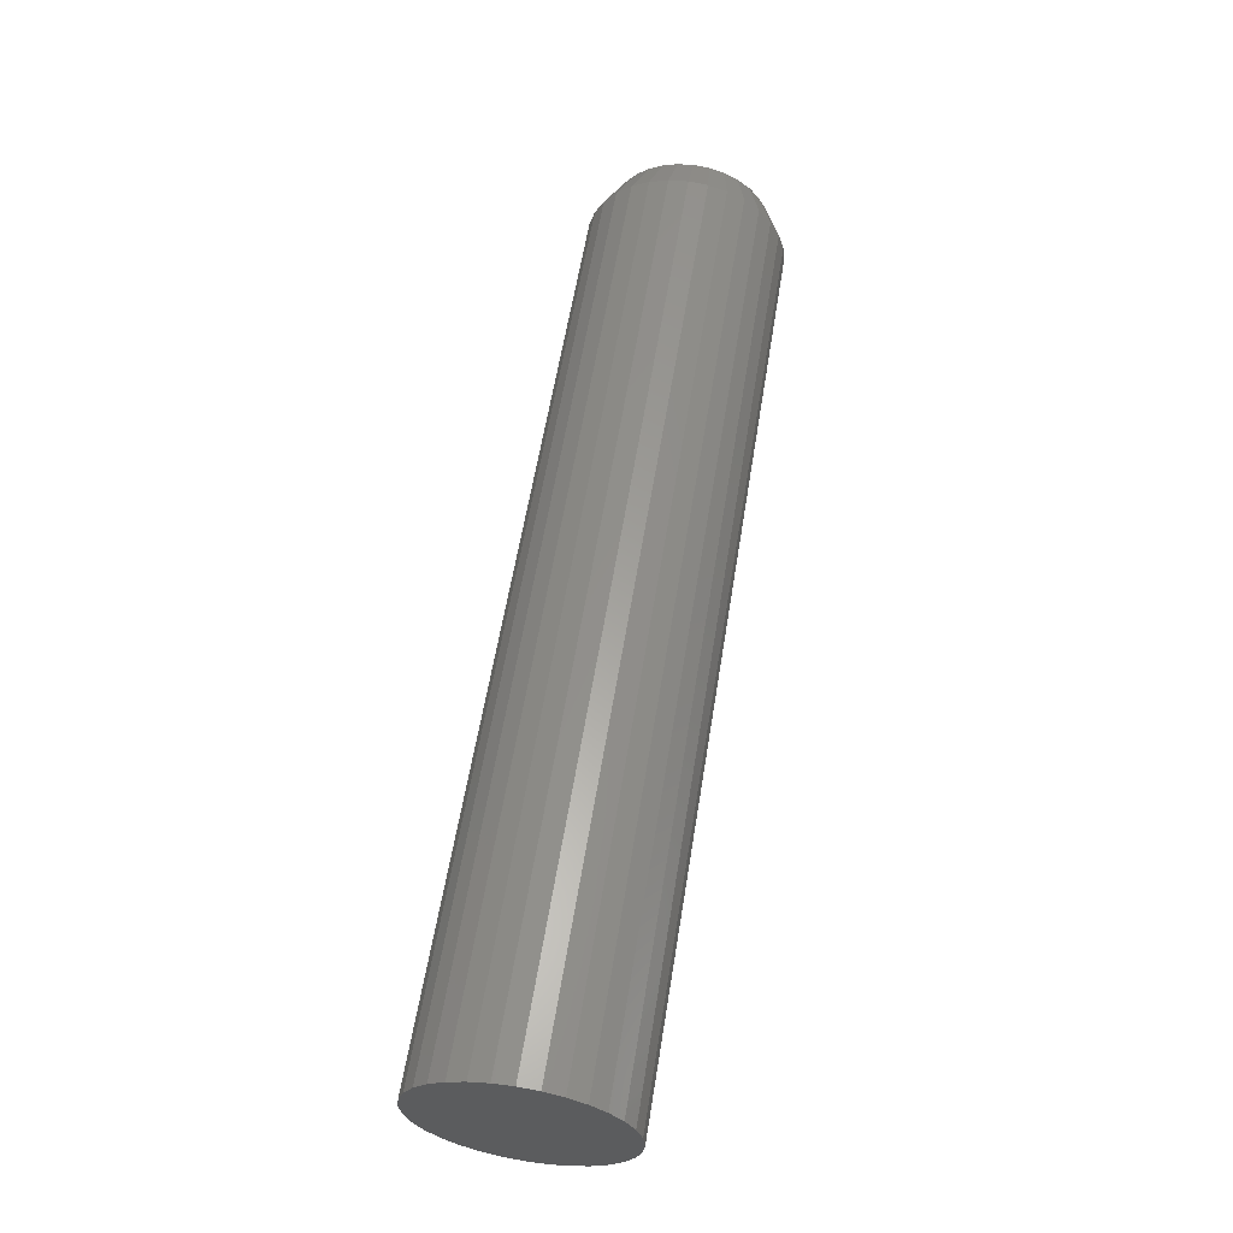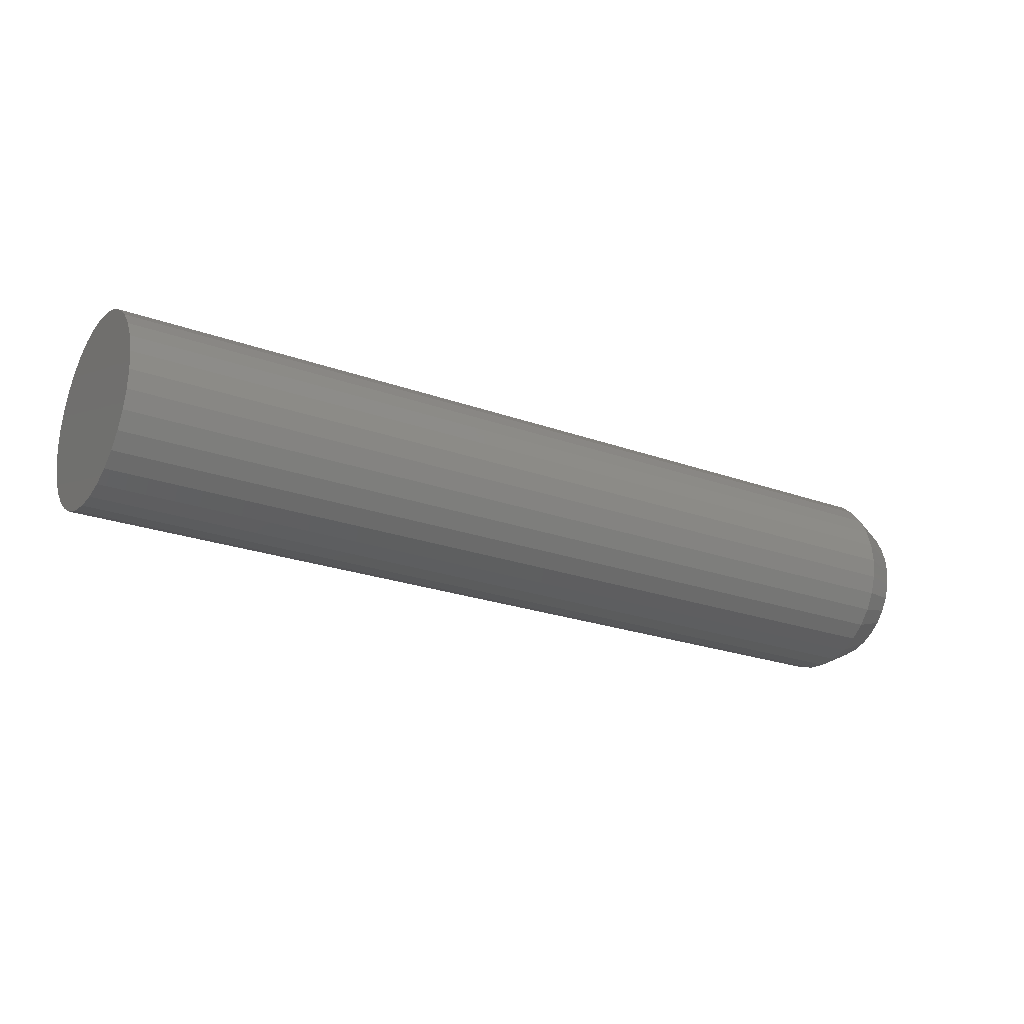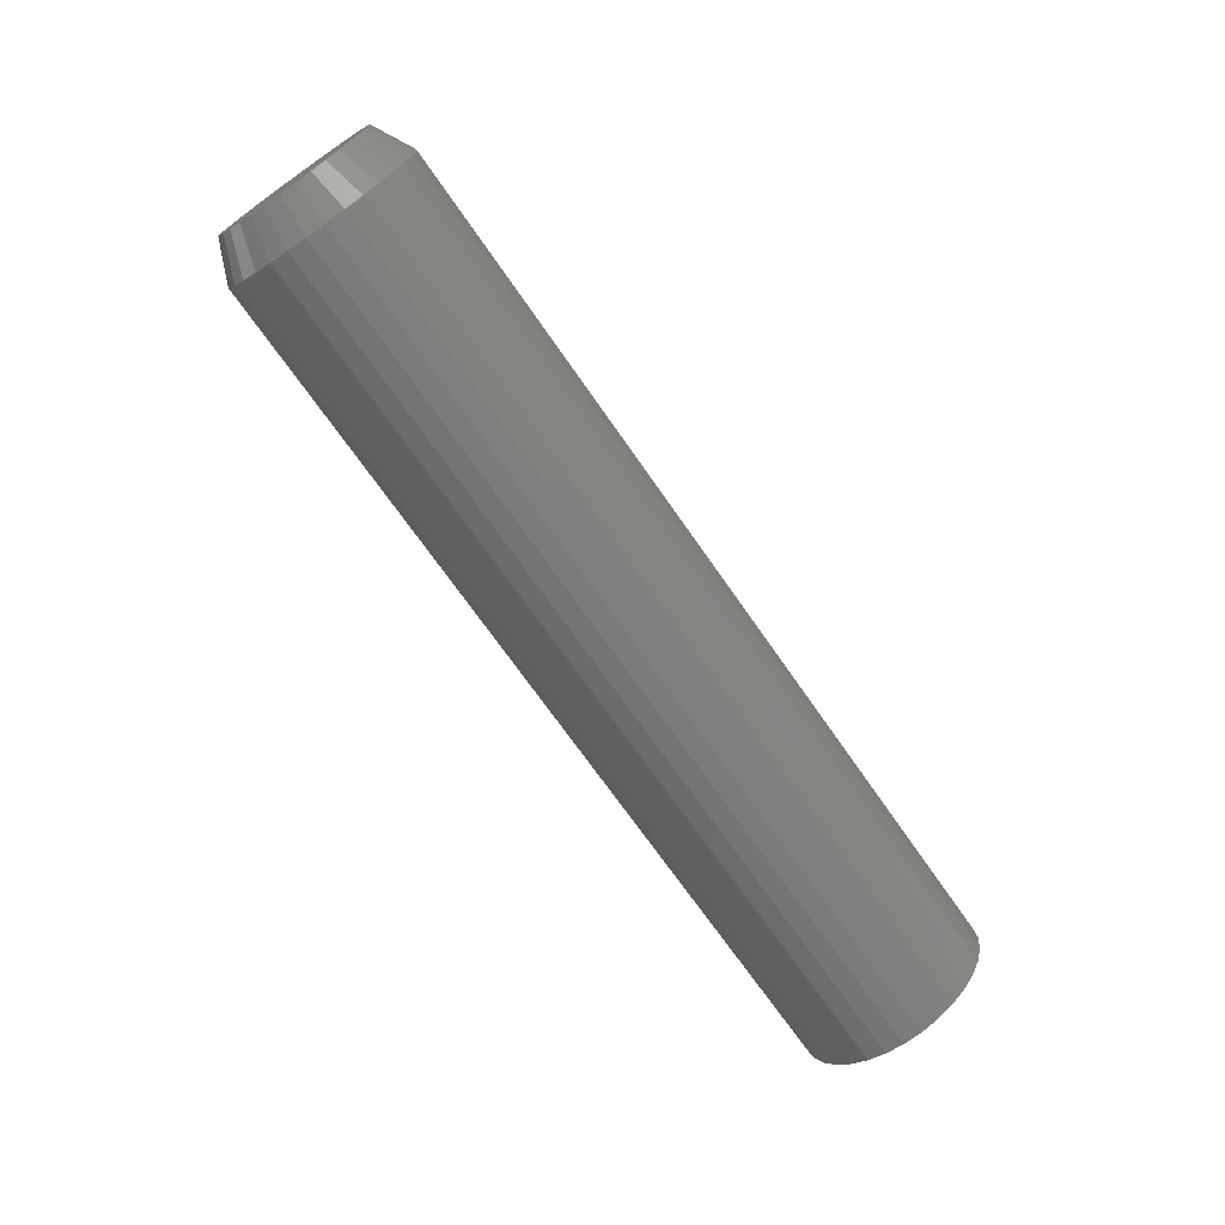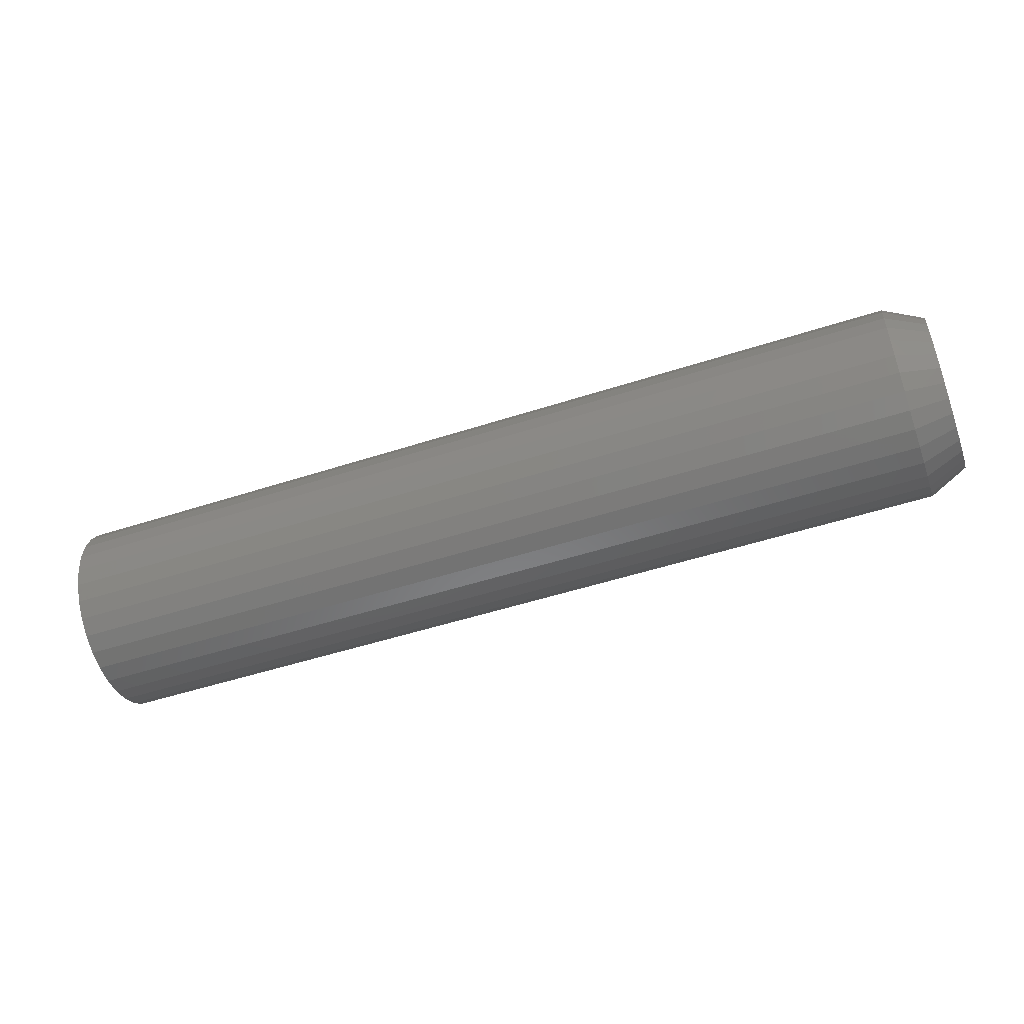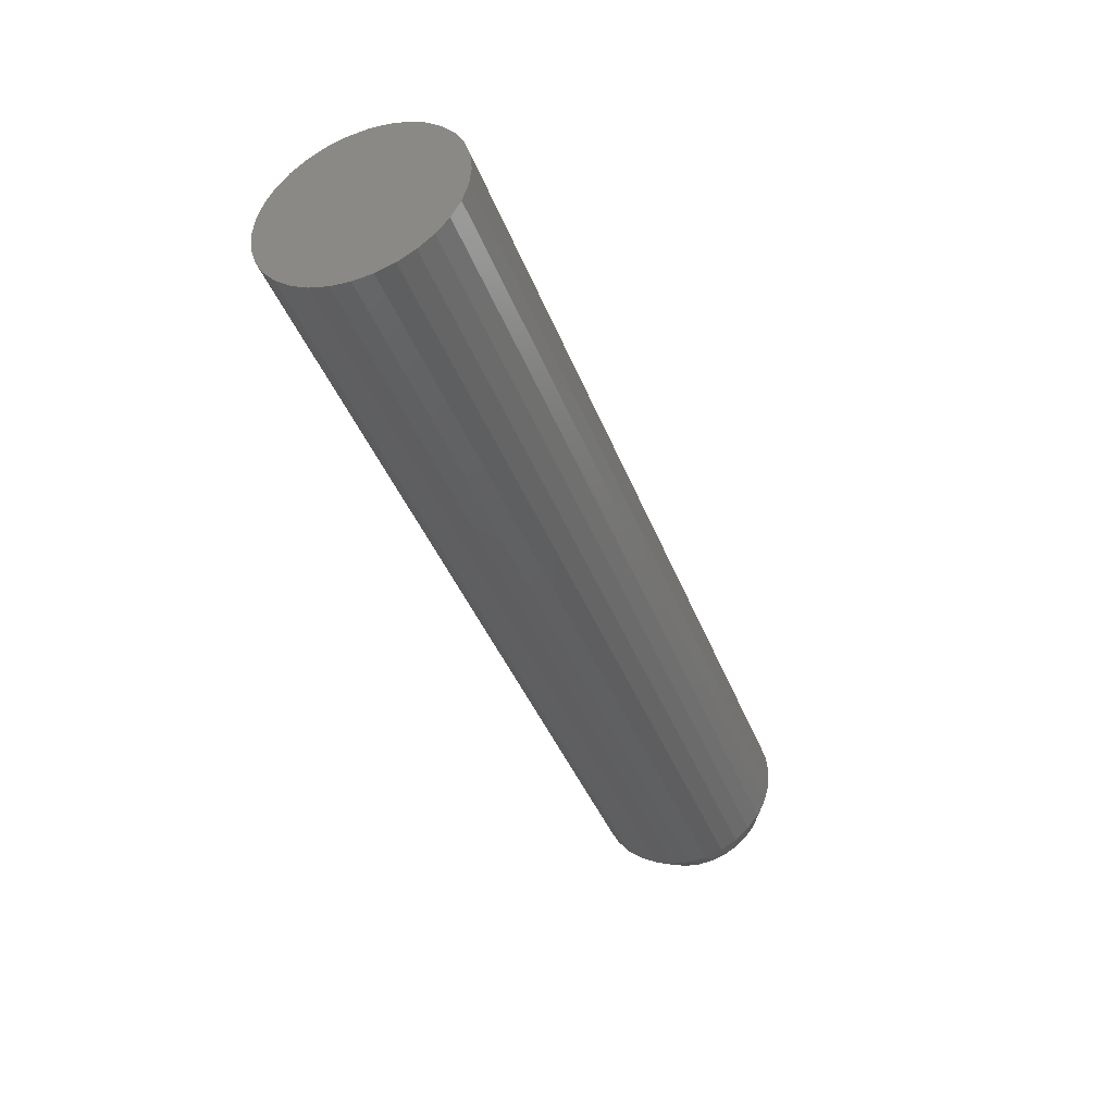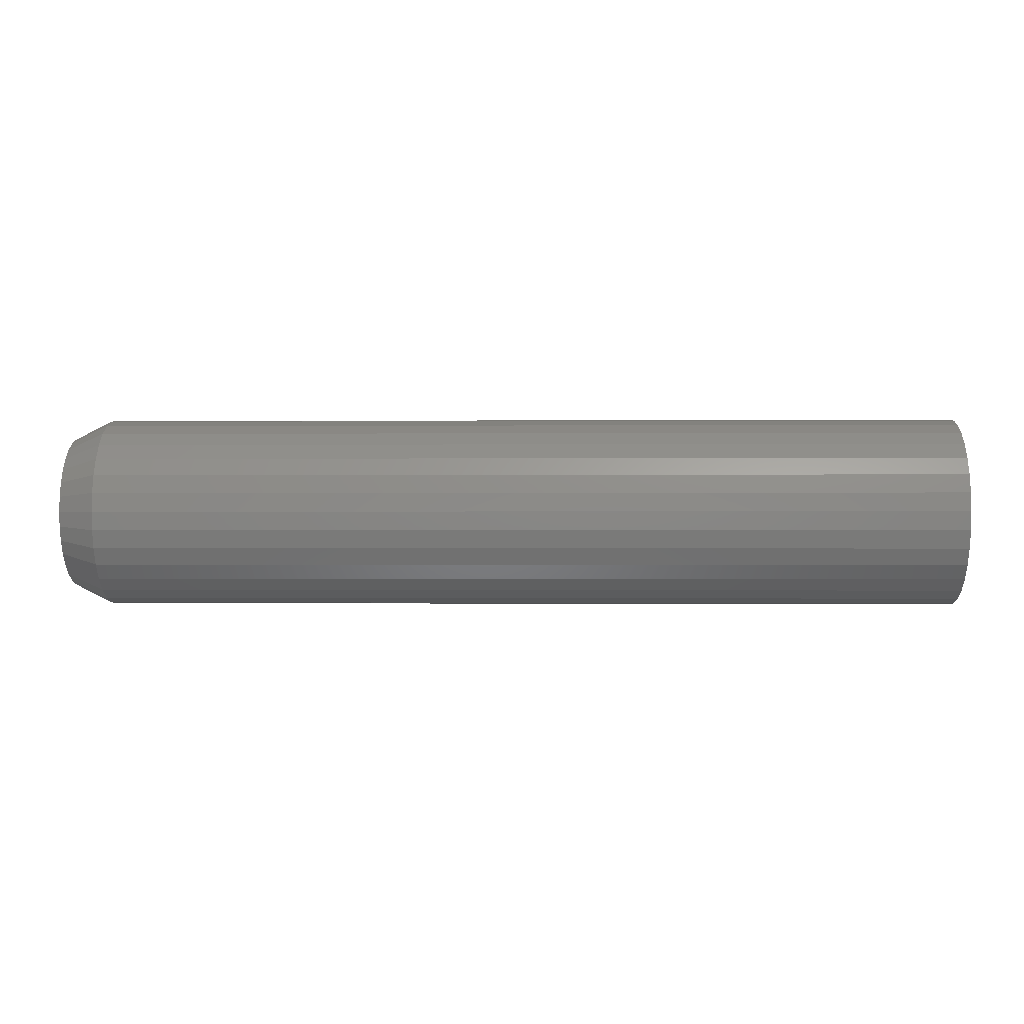
<metadata>
{"format":"stl","ext":"stl","renderer":"f3d","projection":"perspective","resolution":1024,"background":"white","views":[{"elev":59.7,"azim":99.2,"up":"+Z"},{"elev":-23.0,"azim":148.1,"up":"+Z"},{"elev":-70.6,"azim":-55.2,"up":"+Y"},{"elev":-50.2,"azim":-160.3,"up":"+Z"},{"elev":-41.2,"azim":110.1,"up":"+Z"},{"elev":-0.3,"azim":1.5,"up":"+Y"}]}
</metadata>
<code>
# stl→obj: 96 verts, 188 faces
v 0 0.0008224 0.06332
v 0 0.01318 0.06211
v 0 -0.01153 0.06211
v 0 -0.02341 0.0585
v 0 0.02505 0.0585
v 0 -0.03436 0.05265
v 0 0.036 0.05265
v 0 -0.04395 0.04478
v 0 0.0456 0.04478
v 0 -0.05183 0.03518
v 0 0.05347 0.03518
v 0 0.0456 -0.04478
v 0 -0.04395 -0.04478
v 0 0.05347 -0.03518
v 0 -0.03436 -0.05265
v 0 0.036 -0.05265
v 0 -0.02341 -0.0585
v 0 0.02505 -0.0585
v 0 -0.01153 -0.06211
v 0 0.01318 -0.06211
v 0 0.0008224 -0.06332
v 0 -0.05183 -0.03518
v 0 -0.05768 -0.02423
v 0 0.05932 -0.02423
v 0 -0.06128 -0.01235
v 0 0.06293 -0.01235
v 0 -0.0625 -3.736e-09
v 0 0.06414 -7.457e-17
v 0 -0.06128 0.01235
v 0 0.06293 0.01235
v 0 -0.05768 0.02423
v 0 0.05932 0.02423
v 0.03125 0.07977 -2.9e-17
v 0.75 0.07977 -9.668e-18
v 0.03125 0.07825 -0.0154
v 0.75 0.07825 -0.0154
v 0.03125 0.07376 -0.03021
v 0.75 0.07376 -0.03021
v 0.03125 0.06646 -0.04386
v 0.75 0.06646 -0.04386
v 0.03125 0.05665 -0.05582
v 0.75 0.05665 -0.05582
v 0.03125 0.04468 -0.06564
v 0.75 0.04468 -0.06564
v 0.03125 0.03103 -0.07294
v 0.75 0.03103 -0.07294
v 0.03125 0.01622 -0.07743
v 0.75 0.01622 -0.07743
v 0.03125 0.0008224 -0.07895
v 0.75 0.0008224 -0.07895
v 0.03125 -0.01458 -0.07743
v 0.75 -0.01458 -0.07743
v 0.03125 -0.02939 -0.07294
v 0.75 -0.02939 -0.07294
v 0.03125 -0.04304 -0.06564
v 0.75 -0.04304 -0.06564
v 0.03125 -0.055 -0.05582
v 0.75 -0.055 -0.05582
v 0.03125 -0.06482 -0.04386
v 0.75 -0.06482 -0.04386
v 0.03125 -0.07212 -0.03021
v 0.75 -0.07212 -0.03021
v 0.03125 -0.07661 -0.0154
v 0.75 -0.07661 -0.0154
v 0.03125 -0.07812 9.668e-18
v 0.75 -0.07812 9.668e-18
v 0.03125 -0.07661 0.0154
v 0.75 -0.07661 0.0154
v 0.03125 -0.07212 0.03021
v 0.75 -0.07212 0.03021
v 0.03125 -0.06482 0.04386
v 0.75 -0.06482 0.04386
v 0.03125 -0.055 0.05582
v 0.75 -0.055 0.05582
v 0.03125 -0.04304 0.06564
v 0.75 -0.04304 0.06564
v 0.03125 -0.02939 0.07294
v 0.75 -0.02939 0.07294
v 0.03125 -0.01458 0.07743
v 0.75 -0.01458 0.07743
v 0.03125 0.0008224 0.07895
v 0.75 0.0008224 0.07895
v 0.03125 0.01622 0.07743
v 0.75 0.01622 0.07743
v 0.03125 0.03103 0.07294
v 0.75 0.03103 0.07294
v 0.03125 0.04468 0.06564
v 0.75 0.04468 0.06564
v 0.03125 0.05665 0.05582
v 0.75 0.05665 0.05582
v 0.03125 0.06646 0.04386
v 0.75 0.06646 0.04386
v 0.03125 0.07376 0.03021
v 0.75 0.07376 0.03021
v 0.03125 0.07825 0.0154
v 0.75 0.07825 0.0154
f 1 2 3
f 4 3 2
f 5 4 2
f 6 4 5
f 7 6 5
f 8 6 7
f 9 8 7
f 10 8 9
f 11 10 9
f 12 13 14
f 15 13 12
f 16 15 12
f 17 15 16
f 18 17 16
f 19 17 18
f 20 19 18
f 21 19 20
f 13 22 14
f 14 22 23
f 14 23 24
f 24 23 25
f 24 25 26
f 26 25 27
f 26 27 28
f 28 27 29
f 28 29 30
f 30 29 31
f 30 31 32
f 32 31 10
f 32 10 11
f 33 34 35
f 35 34 36
f 35 36 37
f 37 36 38
f 37 38 39
f 39 38 40
f 39 40 41
f 41 40 42
f 41 42 43
f 43 42 44
f 43 44 45
f 45 44 46
f 45 46 47
f 47 46 48
f 47 48 49
f 49 48 50
f 49 50 51
f 51 50 52
f 51 52 53
f 53 52 54
f 53 54 55
f 55 54 56
f 55 56 57
f 57 56 58
f 57 58 59
f 59 58 60
f 59 60 61
f 61 60 62
f 61 62 63
f 63 62 64
f 63 64 65
f 65 64 66
f 65 66 67
f 67 66 68
f 67 68 69
f 69 68 70
f 69 70 71
f 71 70 72
f 71 72 73
f 73 72 74
f 73 74 75
f 75 74 76
f 75 76 77
f 77 76 78
f 77 78 79
f 79 78 80
f 79 80 81
f 81 80 82
f 81 82 83
f 83 82 84
f 83 84 85
f 85 84 86
f 85 86 87
f 87 86 88
f 87 88 89
f 89 88 90
f 89 90 91
f 91 90 92
f 91 92 93
f 93 92 94
f 93 94 95
f 95 94 96
f 95 96 33
f 33 96 34
f 27 65 29
f 29 65 67
f 29 67 31
f 31 67 69
f 31 69 10
f 10 69 71
f 10 71 8
f 8 71 73
f 8 73 6
f 6 73 75
f 6 75 4
f 4 75 77
f 4 77 3
f 3 77 79
f 3 79 1
f 1 79 81
f 1 81 2
f 2 81 83
f 2 83 5
f 5 83 85
f 5 85 7
f 7 85 87
f 7 87 9
f 9 87 89
f 9 89 11
f 11 89 91
f 11 91 32
f 32 91 93
f 32 93 30
f 30 93 95
f 30 95 28
f 28 95 33
f 28 33 26
f 26 33 35
f 26 35 24
f 24 35 37
f 24 37 14
f 14 37 39
f 14 39 12
f 12 39 41
f 12 41 16
f 16 41 43
f 16 43 18
f 18 43 45
f 18 45 20
f 20 45 47
f 20 47 21
f 21 47 49
f 21 49 19
f 19 49 51
f 19 51 17
f 17 51 53
f 17 53 15
f 15 53 55
f 15 55 13
f 13 55 57
f 13 57 22
f 22 57 59
f 22 59 23
f 23 59 61
f 23 61 25
f 25 61 63
f 25 63 27
f 27 63 65
f 80 84 82
f 84 80 78
f 84 78 86
f 86 78 76
f 86 76 88
f 88 76 74
f 88 74 90
f 42 56 44
f 44 56 54
f 44 54 46
f 46 54 52
f 46 52 48
f 48 52 50
f 90 74 92
f 92 74 72
f 92 72 94
f 94 72 70
f 94 70 96
f 96 70 68
f 96 68 34
f 34 68 66
f 34 66 36
f 36 66 64
f 36 64 38
f 38 64 62
f 38 62 40
f 40 62 60
f 40 60 42
f 42 60 58
f 42 58 56

</code>
